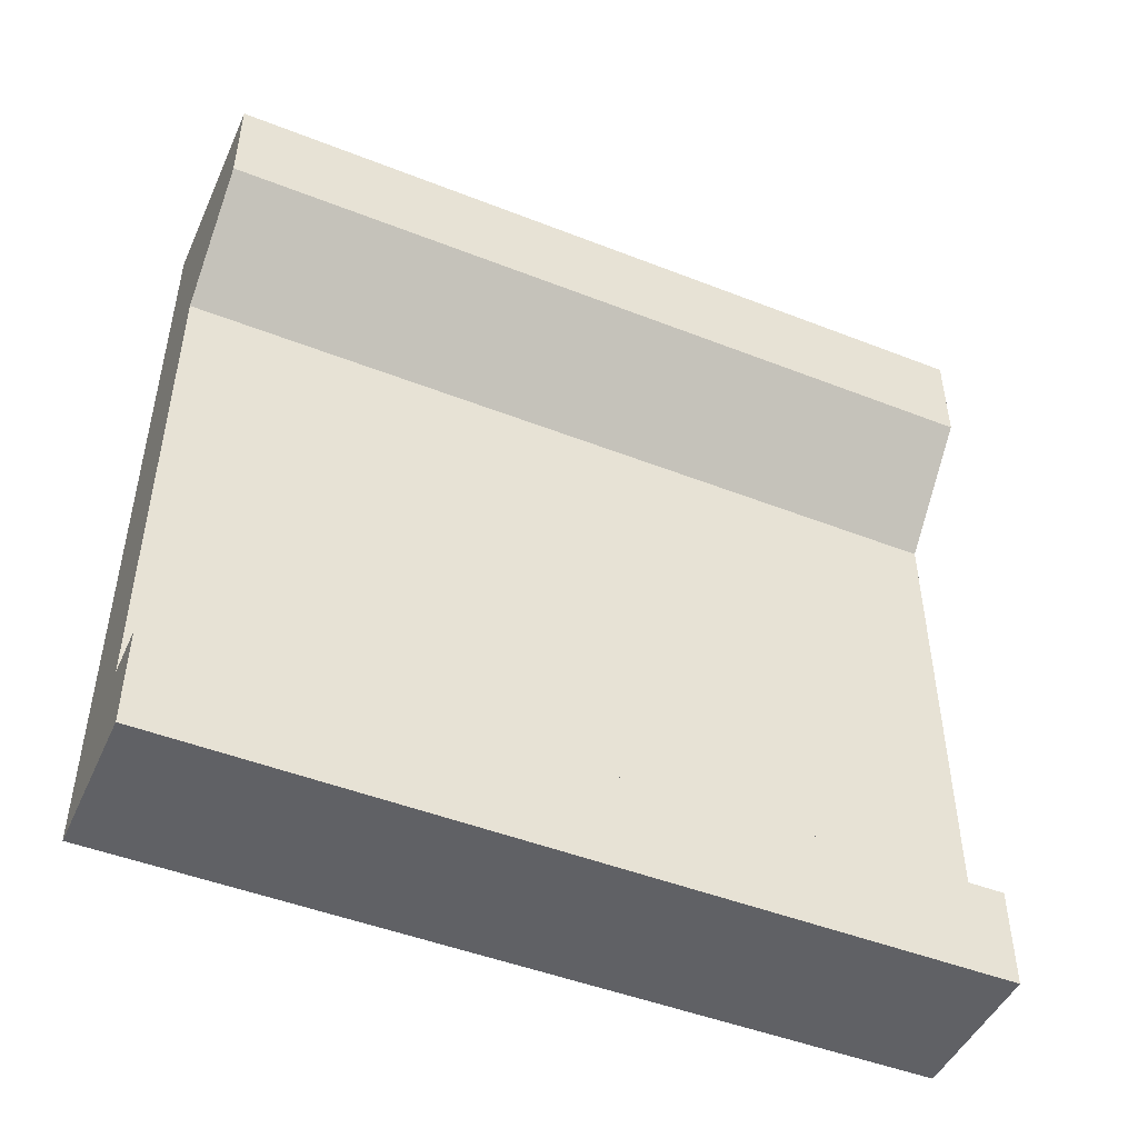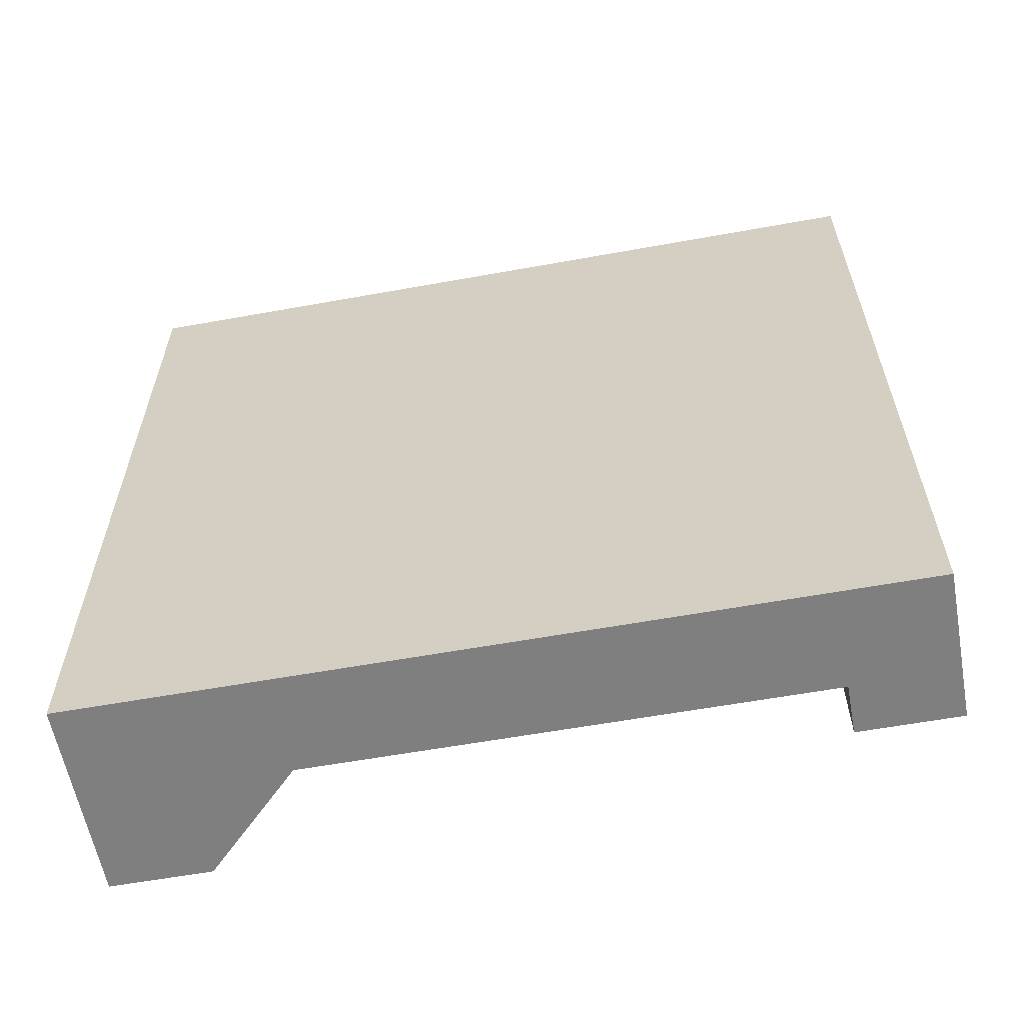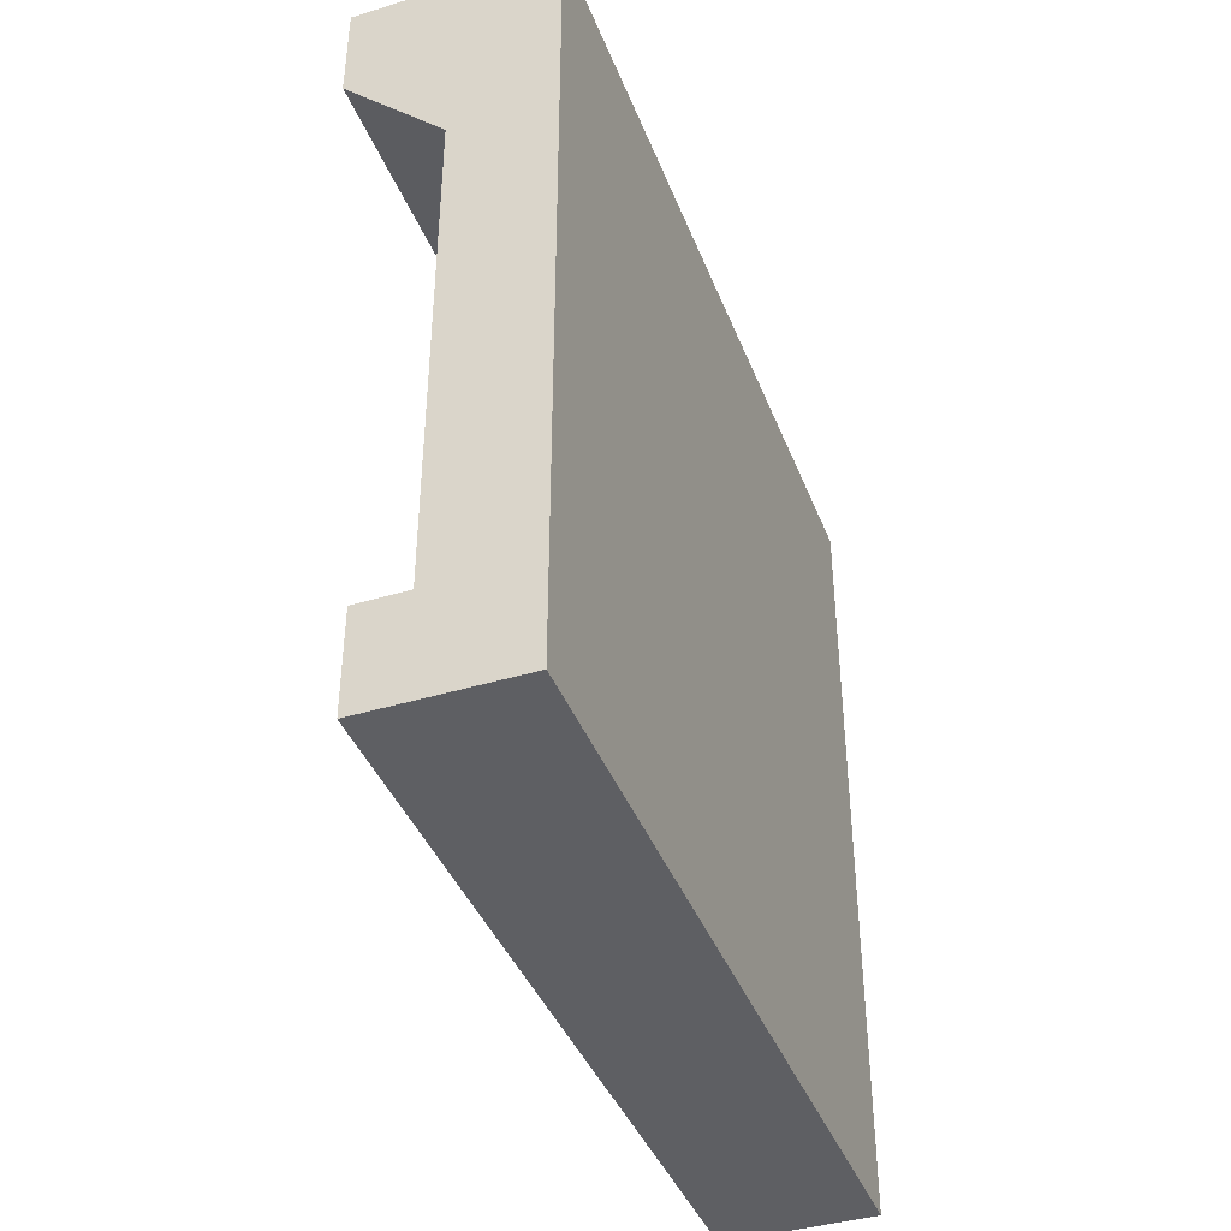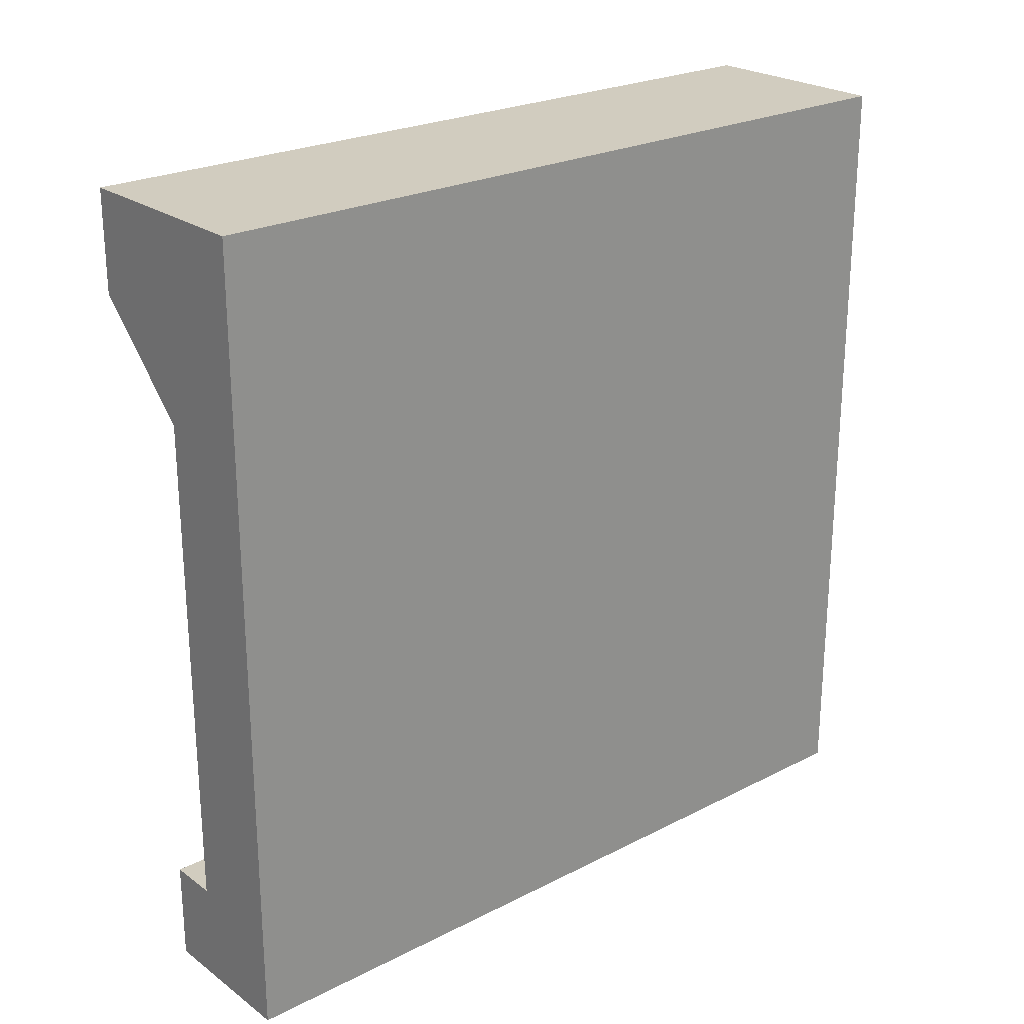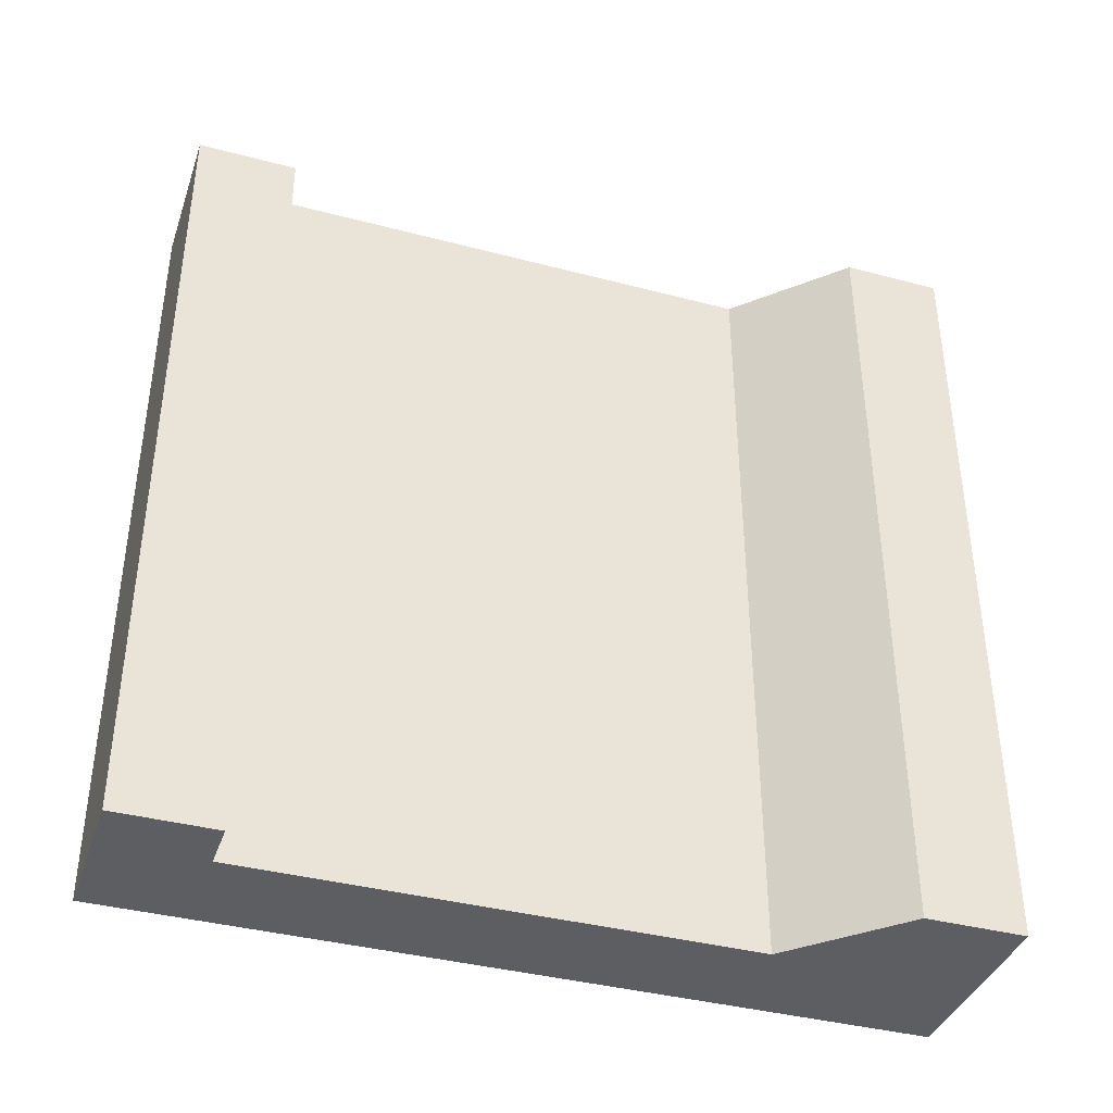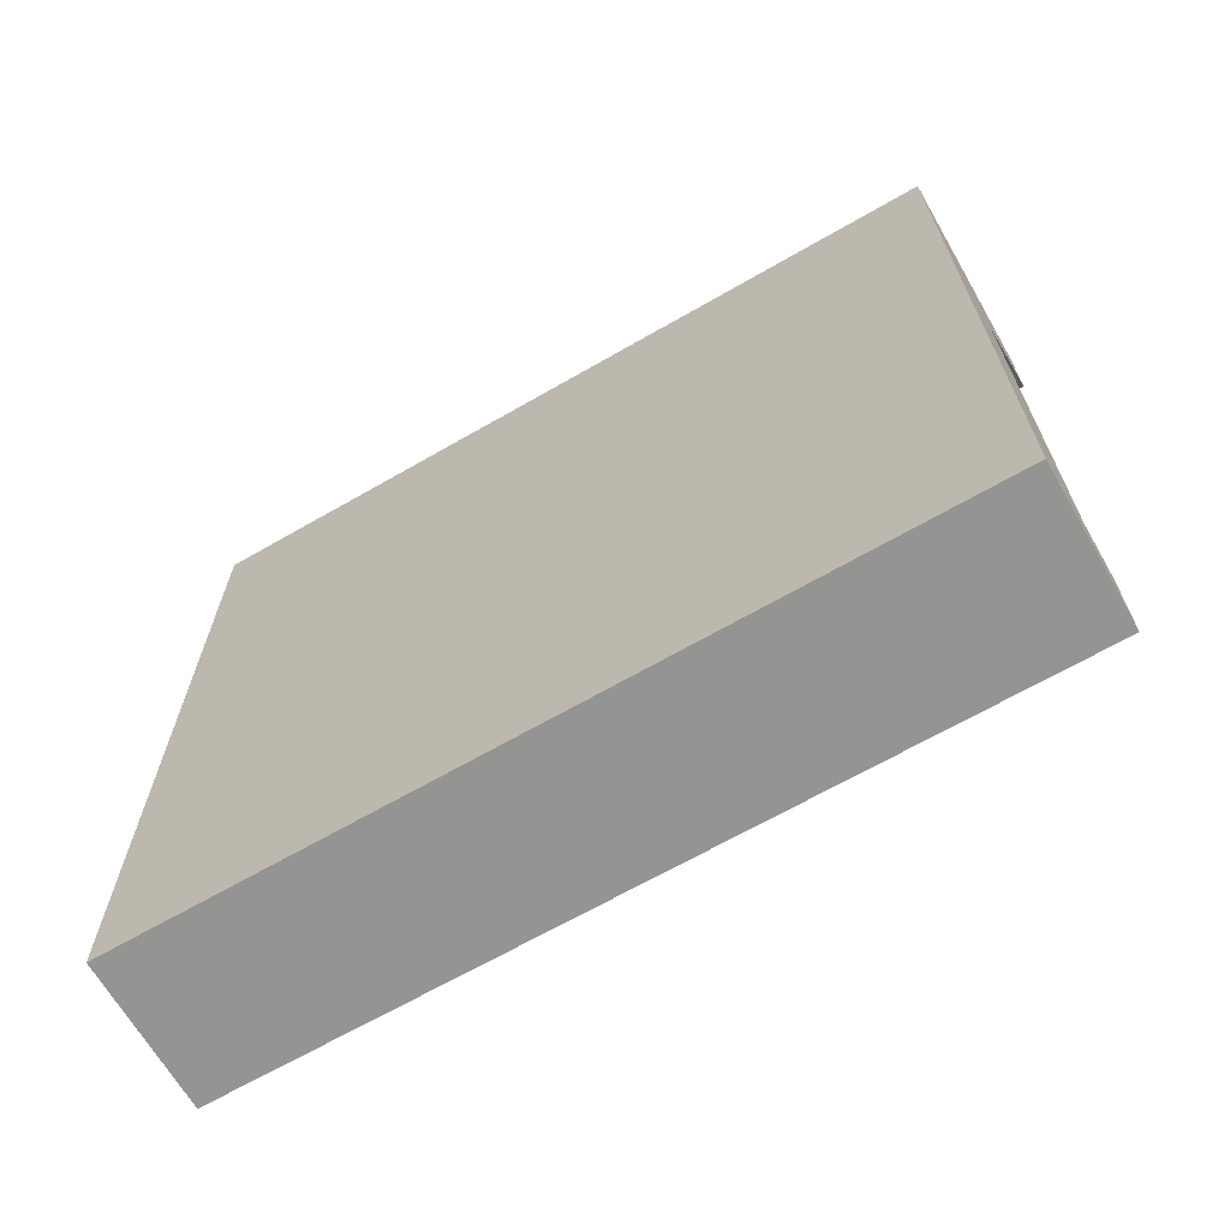
<metadata>
{"format":"obj","ext":"obj","renderer":"f3d","projection":"perspective","resolution":1024,"background":"white","views":[{"elev":-47.6,"azim":66.2,"up":"+Y"},{"elev":-59.9,"azim":-79.5,"up":"+Z"},{"elev":-40.8,"azim":-159.7,"up":"+Y"},{"elev":24.0,"azim":-130.2,"up":"+Y"},{"elev":-38.8,"azim":71.7,"up":"+Z"},{"elev":-67.0,"azim":-60.0,"up":"+Y"}]}
</metadata>
<code>
g Mesh1 Group1 Model
v 0 1 -1
v 0 0 -0
v 0 1 -0
f 1 2 3
v 0 0 -1
f 2 1 4
v 0.125 0.125 -1
f 5 4 1
v 0.1875 0 -1
f 4 5 6
v 0.1875 0.125 -1
f 7 6 5
v 0.1875 0.125 -7.219e-16
f 8 6 7
v 0.1875 0 -7.219e-16
f 6 8 9
f 8 2 9
v 0.125 0.125 -0
f 2 8 10
f 8 5 10
f 5 8 7
v 0.125 0.75 -0
f 5 11 10
v 0.125 0.75 -1
f 11 5 12
f 5 1 12
v 0.25 0.875 -1
f 12 1 13
v 0.25 1 -1
f 13 1 14
v 0.25 1 -0
f 1 15 14
f 15 1 3
v 0.25 0.875 -0
f 3 16 15
f 3 11 16
f 3 10 11
f 2 10 3
f 12 16 11
f 16 12 13
f 13 15 16
f 15 13 14
f 2 6 9
f 6 2 4

</code>
